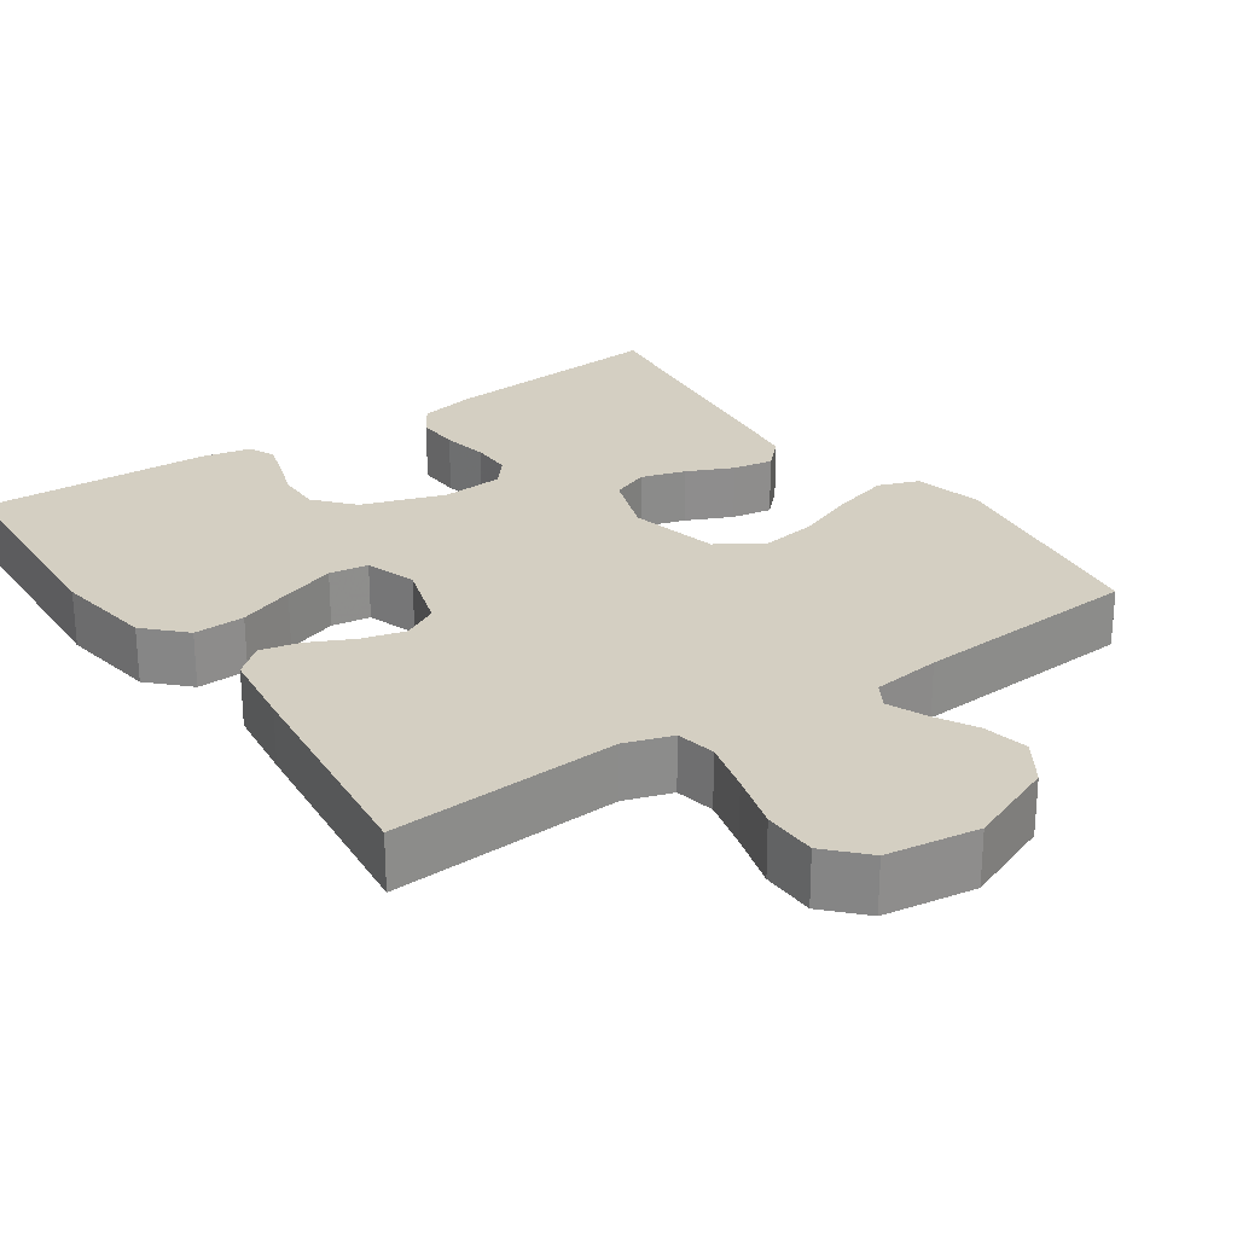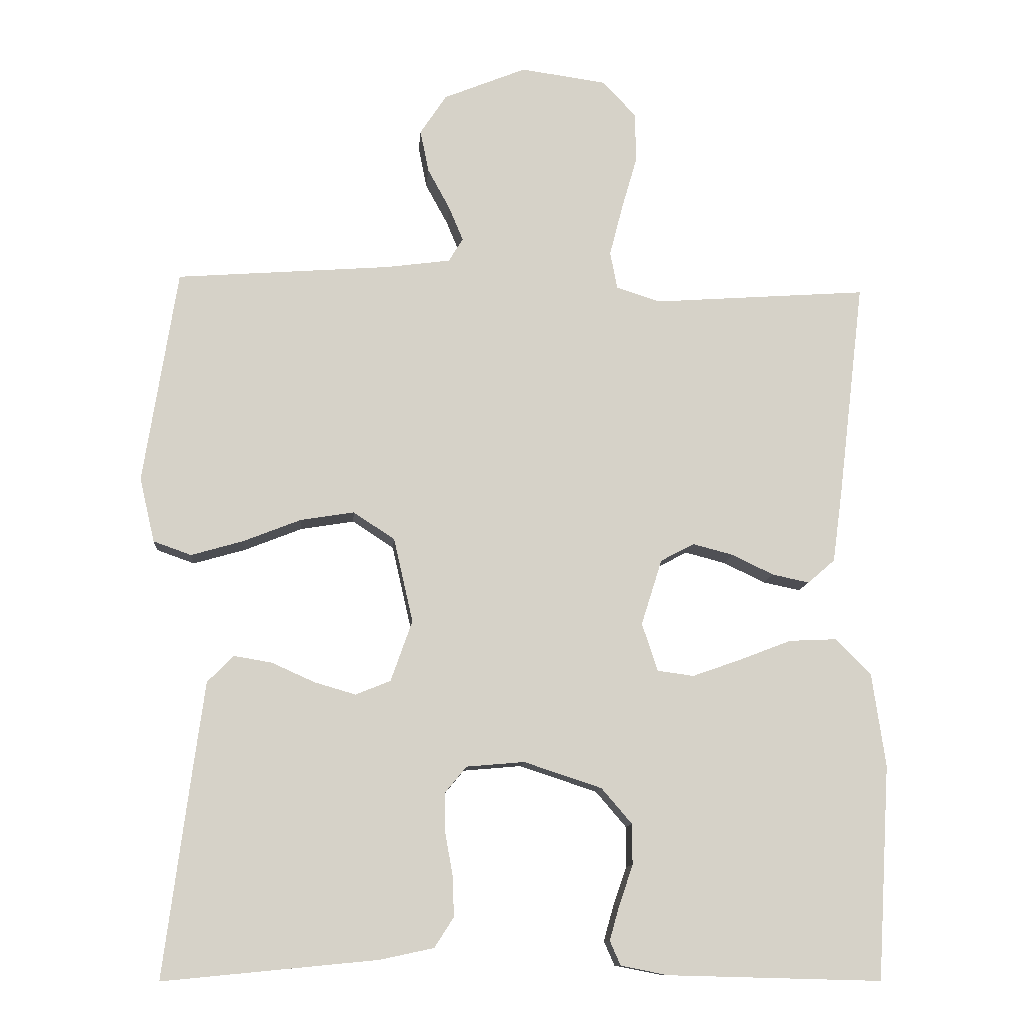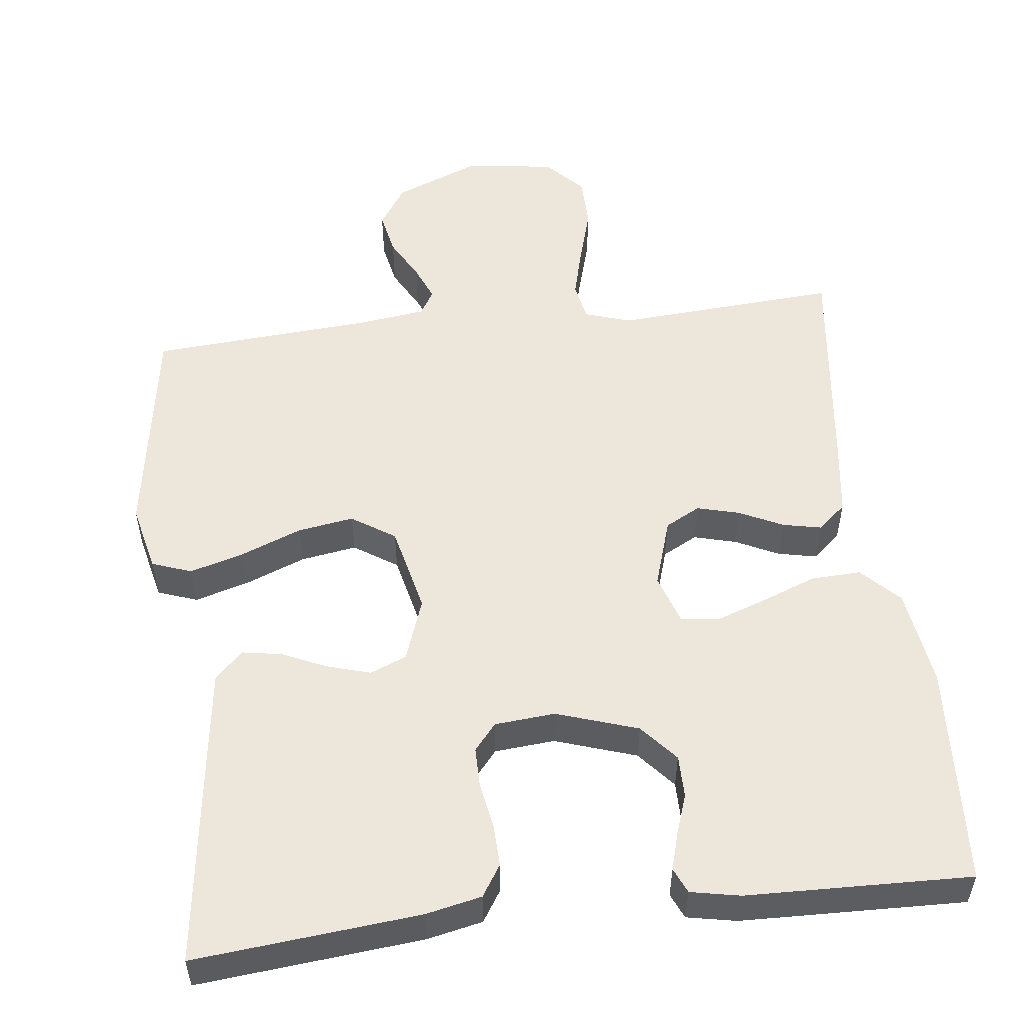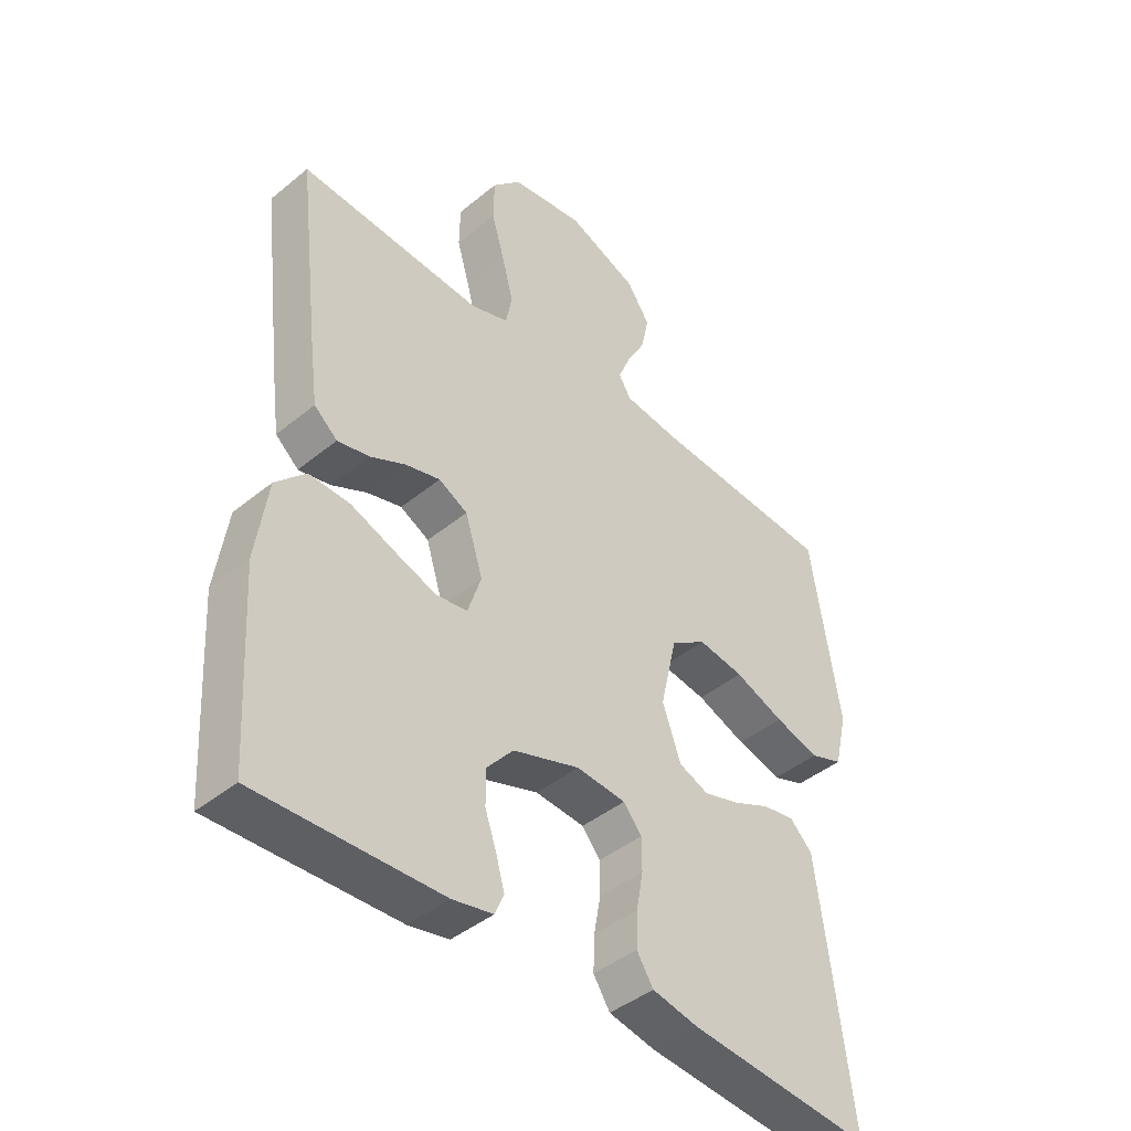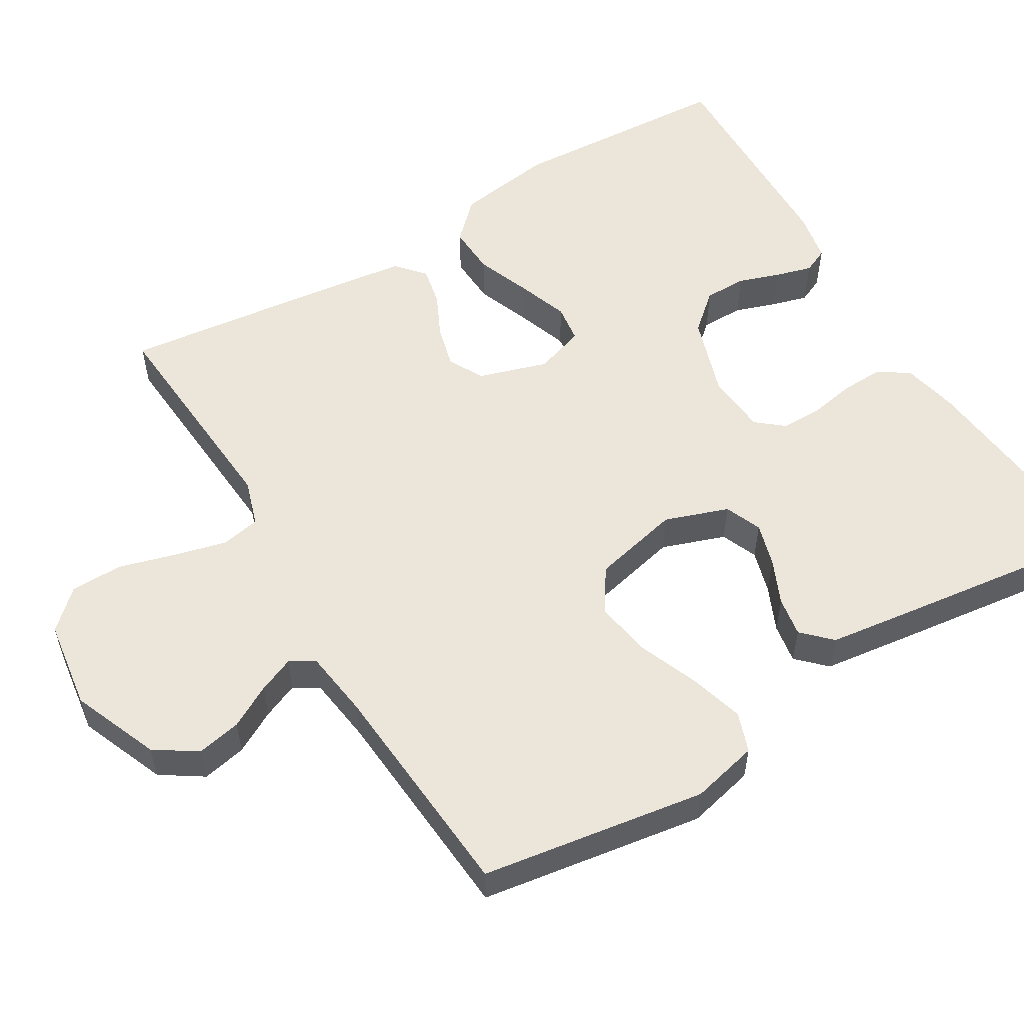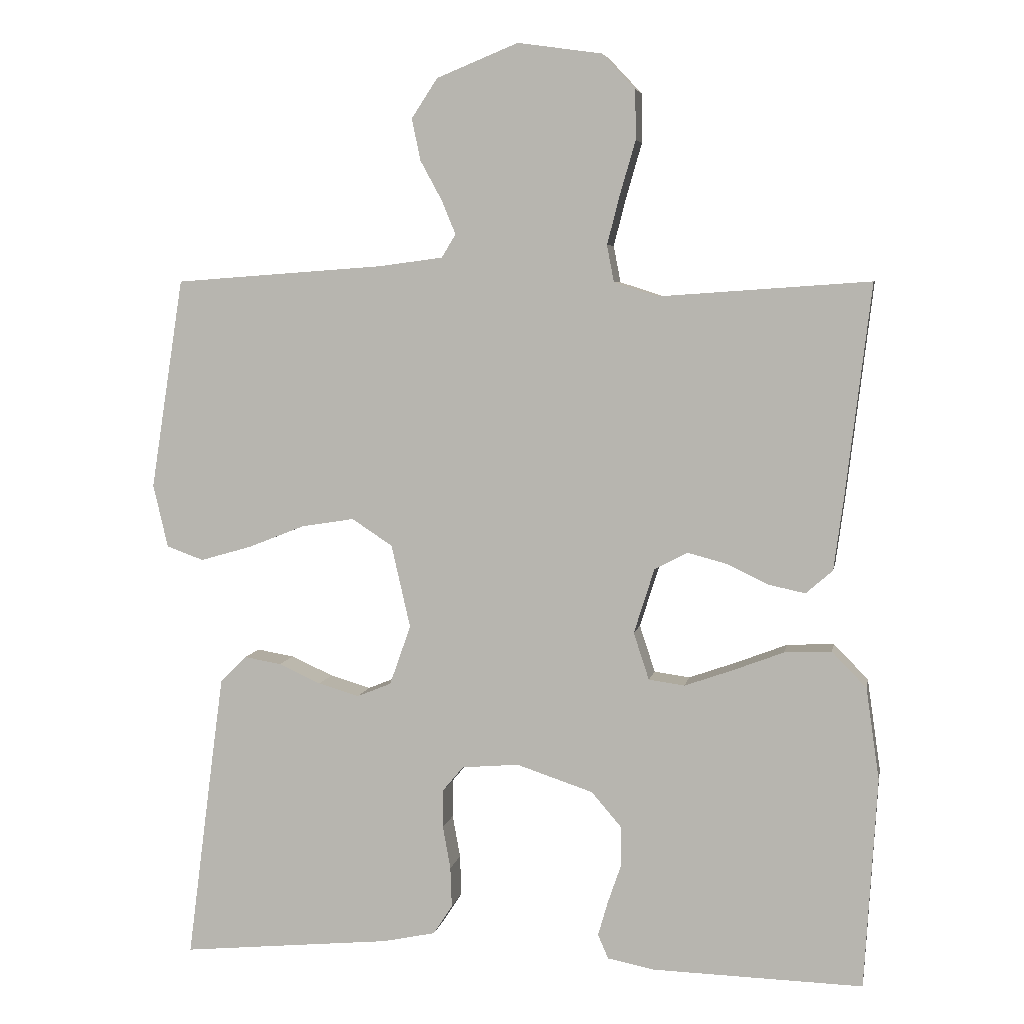
<metadata>
{"format":"obj","ext":"obj","renderer":"f3d","projection":"perspective","resolution":1024,"background":"white","views":[{"elev":25.7,"azim":-34.6,"up":"+Y"},{"elev":-11.1,"azim":175.5,"up":"+Z"},{"elev":53.3,"azim":173.3,"up":"+Y"},{"elev":-42.9,"azim":-45.8,"up":"+Z"},{"elev":55.2,"azim":58.9,"up":"+Y"},{"elev":5.7,"azim":-169.6,"up":"+Z"}]}
</metadata>
<code>
v -0.5 0.07 -0.5
v -0.518 0.07 -0.2
v -0.499 0.07 -0.069
v -0.45 0.07 -0.019
v -0.383 0.07 -0.022
v -0.31 0.07 -0.05
v -0.242 0.07 -0.074
v -0.191 0.07 -0.067
v -0.169 0.07 0
v -0.198 0.07 0.092
v -0.245 0.07 0.117
v -0.302 0.07 0.102
v -0.36 0.07 0.074
v -0.412 0.07 0.063
v -0.45 0.07 0.096
v -0.464 0.07 0.2
v -0.5 0.07 0.5
v -0.2 0.07 0.479
v -0.138 0.07 0.499
v -0.128 0.07 0.551
v -0.146 0.07 0.621
v -0.168 0.07 0.697
v -0.167 0.07 0.767
v -0.12 0.07 0.817
v 0 0.07 0.834
v 0.116 0.07 0.787
v 0.153 0.07 0.731
v 0.141 0.07 0.672
v 0.11 0.07 0.615
v 0.09 0.07 0.567
v 0.11 0.07 0.534
v 0.2 0.07 0.522
v 0.5 0.07 0.5
v 0.547 0.07 0.2
v 0.526 0.07 0.11
v 0.473 0.07 0.091
v 0.4 0.07 0.112
v 0.319 0.07 0.144
v 0.244 0.07 0.156
v 0.186 0.07 0.118
v 0.159 0.07 0
v 0.189 0.07 -0.085
v 0.238 0.07 -0.105
v 0.296 0.07 -0.088
v 0.356 0.07 -0.061
v 0.409 0.07 -0.052
v 0.446 0.07 -0.089
v 0.461 0.07 -0.2
v 0.5 0.07 -0.5
v 0.2 0.07 -0.471
v 0.125 0.07 -0.455
v 0.098 0.07 -0.413
v 0.1 0.07 -0.356
v 0.111 0.07 -0.295
v 0.111 0.07 -0.241
v 0.081 0.07 -0.205
v 0 0.07 -0.198
v -0.109 0.07 -0.234
v -0.152 0.07 -0.284
v -0.152 0.07 -0.341
v -0.133 0.07 -0.396
v -0.119 0.07 -0.445
v -0.134 0.07 -0.479
v -0.2 0.07 -0.492
v -0.5 0 -0.5
v -0.518 0 -0.2
v -0.499 0 -0.069
v -0.45 0 -0.019
v -0.383 0 -0.022
v -0.31 0 -0.05
v -0.242 0 -0.074
v -0.191 0 -0.067
v -0.169 0 0
v -0.198 0 0.092
v -0.245 0 0.117
v -0.302 0 0.102
v -0.36 0 0.074
v -0.412 0 0.063
v -0.45 0 0.096
v -0.464 0 0.2
v -0.5 0 0.5
v -0.2 0 0.479
v -0.138 0 0.499
v -0.128 0 0.551
v -0.146 0 0.621
v -0.168 0 0.697
v -0.167 0 0.767
v -0.12 0 0.817
v 0 0 0.834
v 0.116 0 0.787
v 0.153 0 0.731
v 0.141 0 0.672
v 0.11 0 0.615
v 0.09 0 0.567
v 0.11 0 0.534
v 0.2 0 0.522
v 0.5 0 0.5
v 0.547 0 0.2
v 0.526 0 0.11
v 0.473 0 0.091
v 0.4 0 0.112
v 0.319 0 0.144
v 0.244 0 0.156
v 0.186 0 0.118
v 0.159 0 0
v 0.189 0 -0.085
v 0.238 0 -0.105
v 0.296 0 -0.088
v 0.356 0 -0.061
v 0.409 0 -0.052
v 0.446 0 -0.089
v 0.461 0 -0.2
v 0.5 0 -0.5
v 0.2 0 -0.471
v 0.125 0 -0.455
v 0.098 0 -0.413
v 0.1 0 -0.356
v 0.111 0 -0.295
v 0.111 0 -0.241
v 0.081 0 -0.205
v 0 0 -0.198
v -0.109 0 -0.234
v -0.152 0 -0.284
v -0.152 0 -0.341
v -0.133 0 -0.396
v -0.119 0 -0.445
v -0.134 0 -0.479
v -0.2 0 -0.492
f 4 5 6
f 3 4 6
f 2 3 6
f 1 2 6
f 64 1 6
f 63 64 6
f 62 63 6
f 61 62 6
f 60 61 6
f 59 60 6 7
f 58 59 7 8
f 57 58 8 9
f 56 57 9 10
f 52 53 54
f 51 52 54
f 50 51 54
f 49 50 54
f 48 49 54
f 47 48 54
f 46 47 54
f 45 46 54
f 44 45 54
f 43 44 54 55
f 42 43 55 56
f 36 37 38
f 35 36 38
f 34 35 38
f 33 34 38
f 32 33 38
f 31 32 38 39
f 30 31 39 40
f 27 28 29
f 26 27 29
f 25 26 29
f 24 25 29
f 23 24 29
f 22 23 29
f 21 22 29
f 20 21 29 30
f 30 40 41
f 20 30 41
f 19 20 41
f 16 17 18
f 15 16 18
f 14 15 18
f 13 14 18
f 12 13 18
f 11 12 18 19
f 42 56 10
f 41 42 10
f 19 41 10
f 10 11 19
f 70 69 68
f 70 68 67
f 70 67 66
f 70 66 65
f 70 65 128
f 70 128 127
f 70 127 126
f 70 126 125
f 70 125 124
f 71 70 124 123
f 72 71 123 122
f 73 72 122 121
f 74 73 121 120
f 118 117 116
f 118 116 115
f 118 115 114
f 118 114 113
f 118 113 112
f 118 112 111
f 118 111 110
f 118 110 109
f 118 109 108
f 119 118 108 107
f 120 119 107 106
f 102 101 100
f 102 100 99
f 102 99 98
f 102 98 97
f 102 97 96
f 103 102 96 95
f 104 103 95 94
f 93 92 91
f 93 91 90
f 93 90 89
f 93 89 88
f 93 88 87
f 93 87 86
f 93 86 85
f 94 93 85 84
f 105 104 94
f 105 94 84
f 105 84 83
f 82 81 80
f 82 80 79
f 82 79 78
f 82 78 77
f 82 77 76
f 83 82 76 75
f 74 120 106
f 74 106 105
f 74 105 83
f 83 75 74
f 1 65 66 2
f 2 66 67 3
f 3 67 68 4
f 4 68 69 5
f 5 69 70 6
f 6 70 71 7
f 7 71 72 8
f 8 72 73 9
f 9 73 74 10
f 10 74 75 11
f 11 75 76 12
f 12 76 77 13
f 13 77 78 14
f 14 78 79 15
f 15 79 80 16
f 16 80 81 17
f 17 81 82 18
f 18 82 83 19
f 19 83 84 20
f 20 84 85 21
f 21 85 86 22
f 22 86 87 23
f 23 87 88 24
f 24 88 89 25
f 25 89 90 26
f 26 90 91 27
f 27 91 92 28
f 28 92 93 29
f 29 93 94 30
f 30 94 95 31
f 31 95 96 32
f 32 96 97 33
f 33 97 98 34
f 34 98 99 35
f 35 99 100 36
f 36 100 101 37
f 37 101 102 38
f 38 102 103 39
f 39 103 104 40
f 40 104 105 41
f 41 105 106 42
f 42 106 107 43
f 43 107 108 44
f 44 108 109 45
f 45 109 110 46
f 46 110 111 47
f 47 111 112 48
f 48 112 113 49
f 49 113 114 50
f 50 114 115 51
f 51 115 116 52
f 52 116 117 53
f 53 117 118 54
f 54 118 119 55
f 55 119 120 56
f 56 120 121 57
f 57 121 122 58
f 58 122 123 59
f 59 123 124 60
f 60 124 125 61
f 61 125 126 62
f 62 126 127 63
f 63 127 128 64
f 64 128 65 1

</code>
